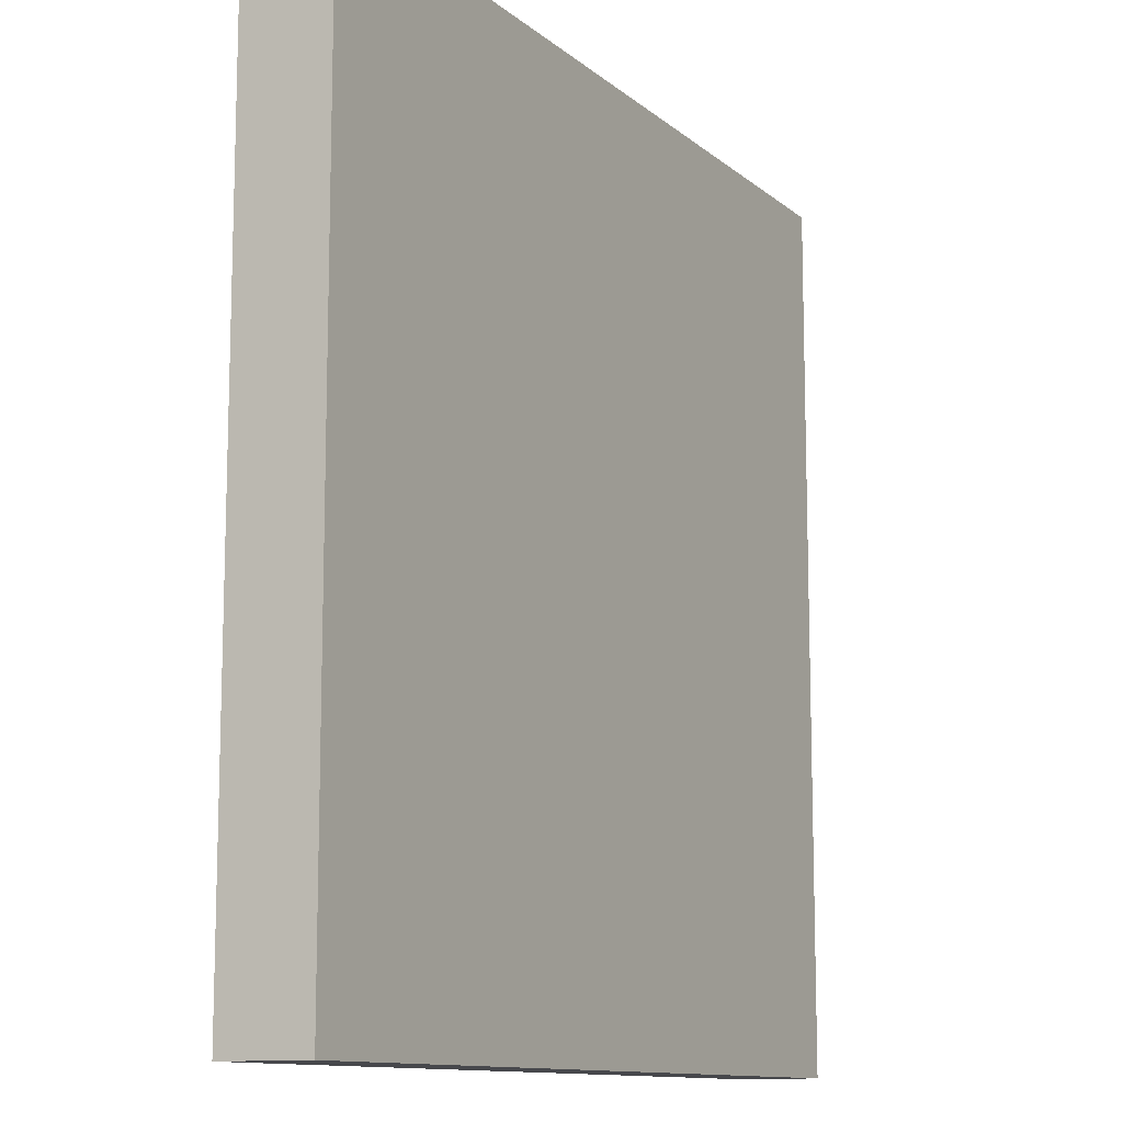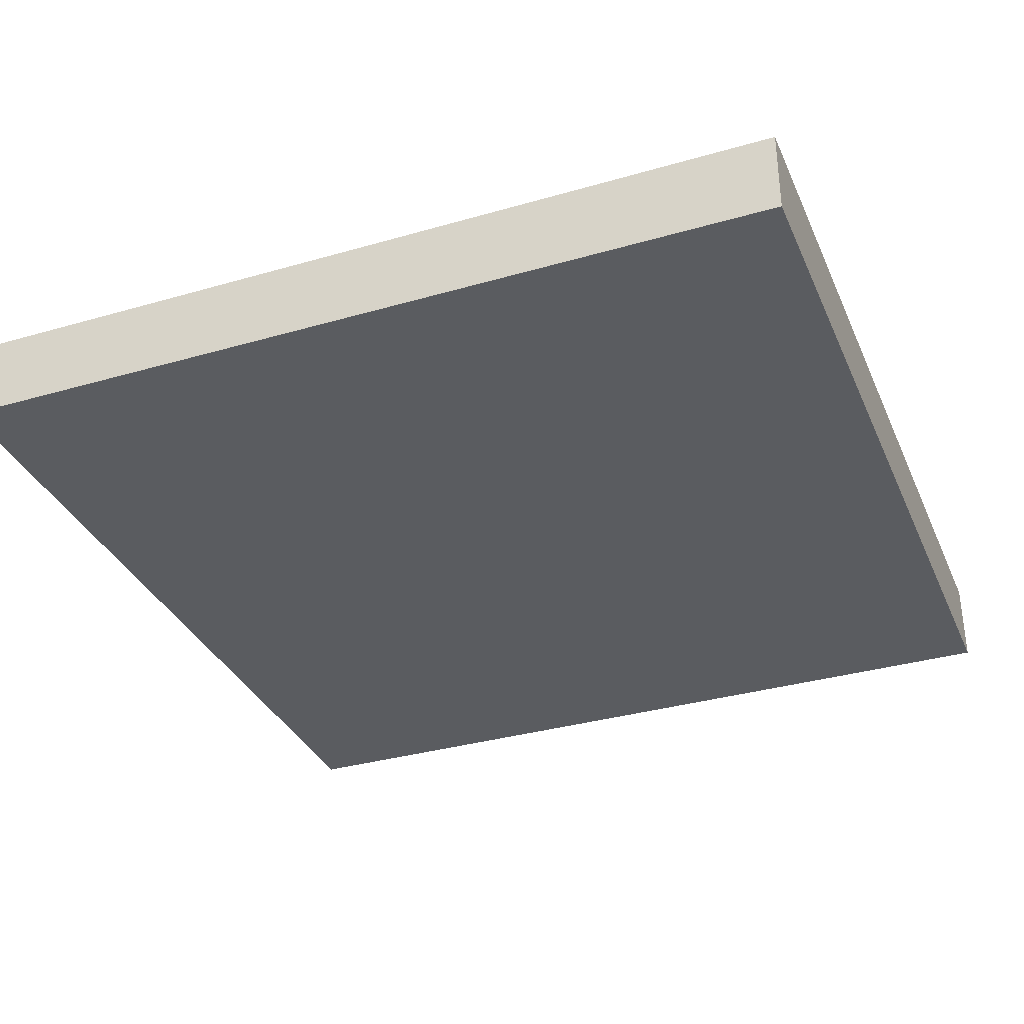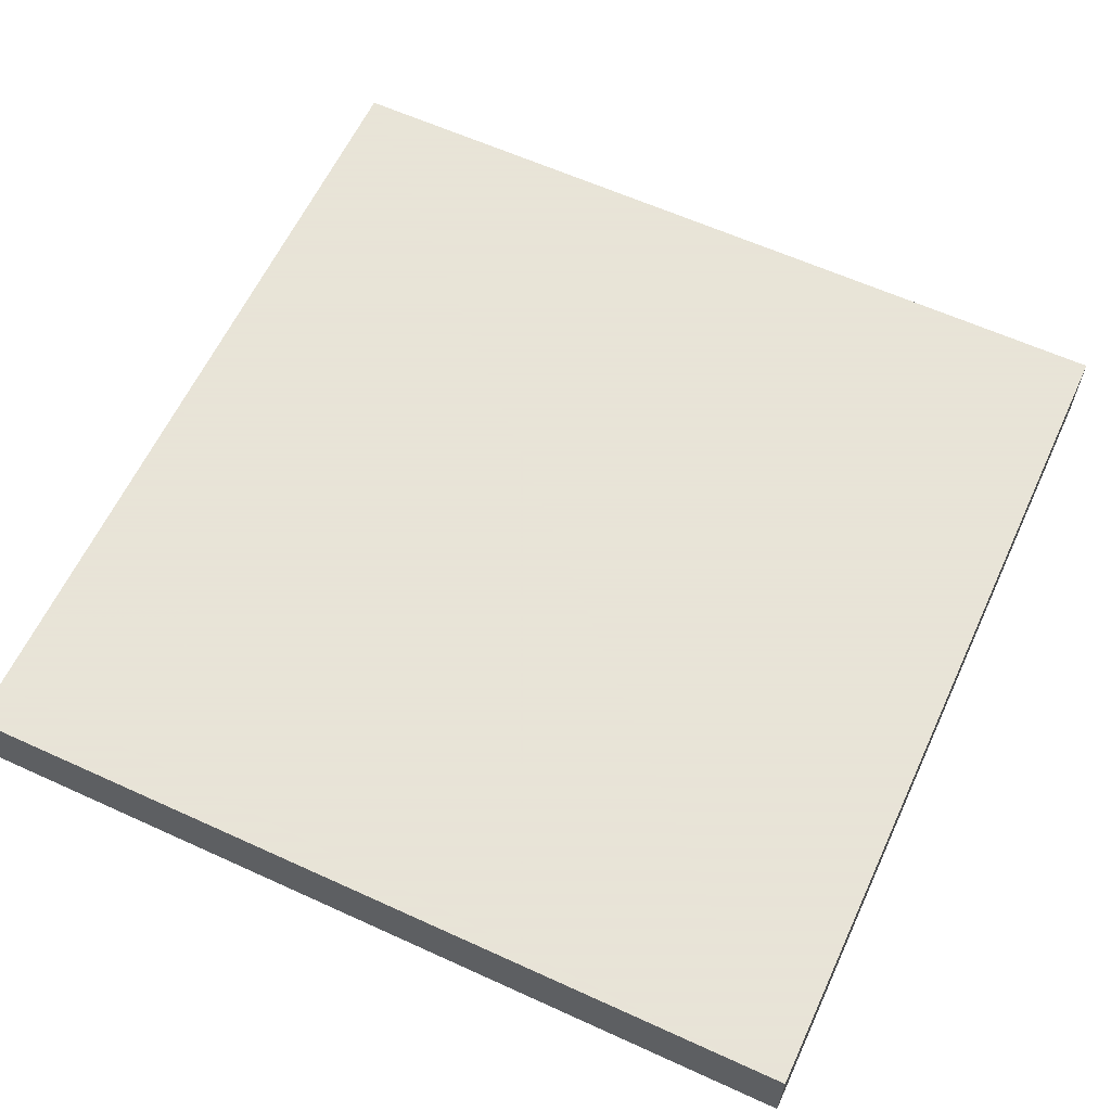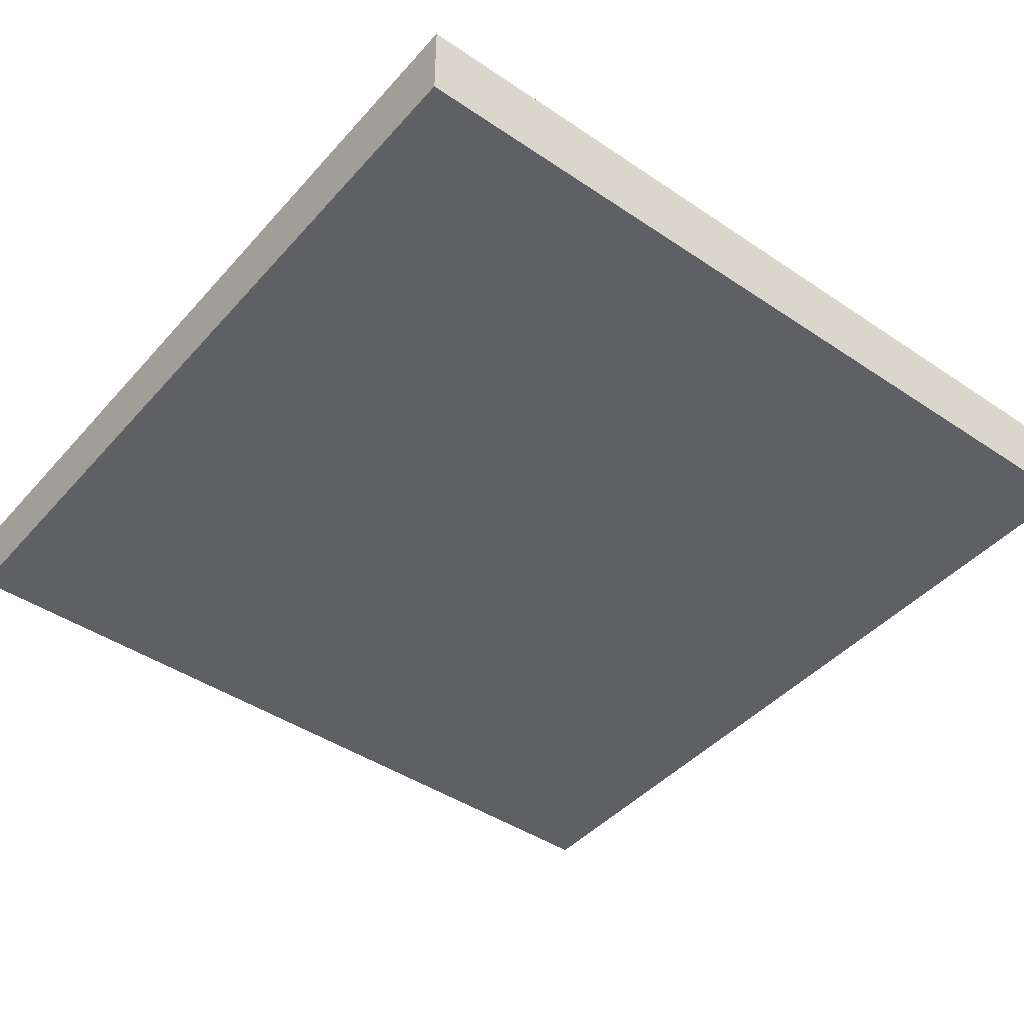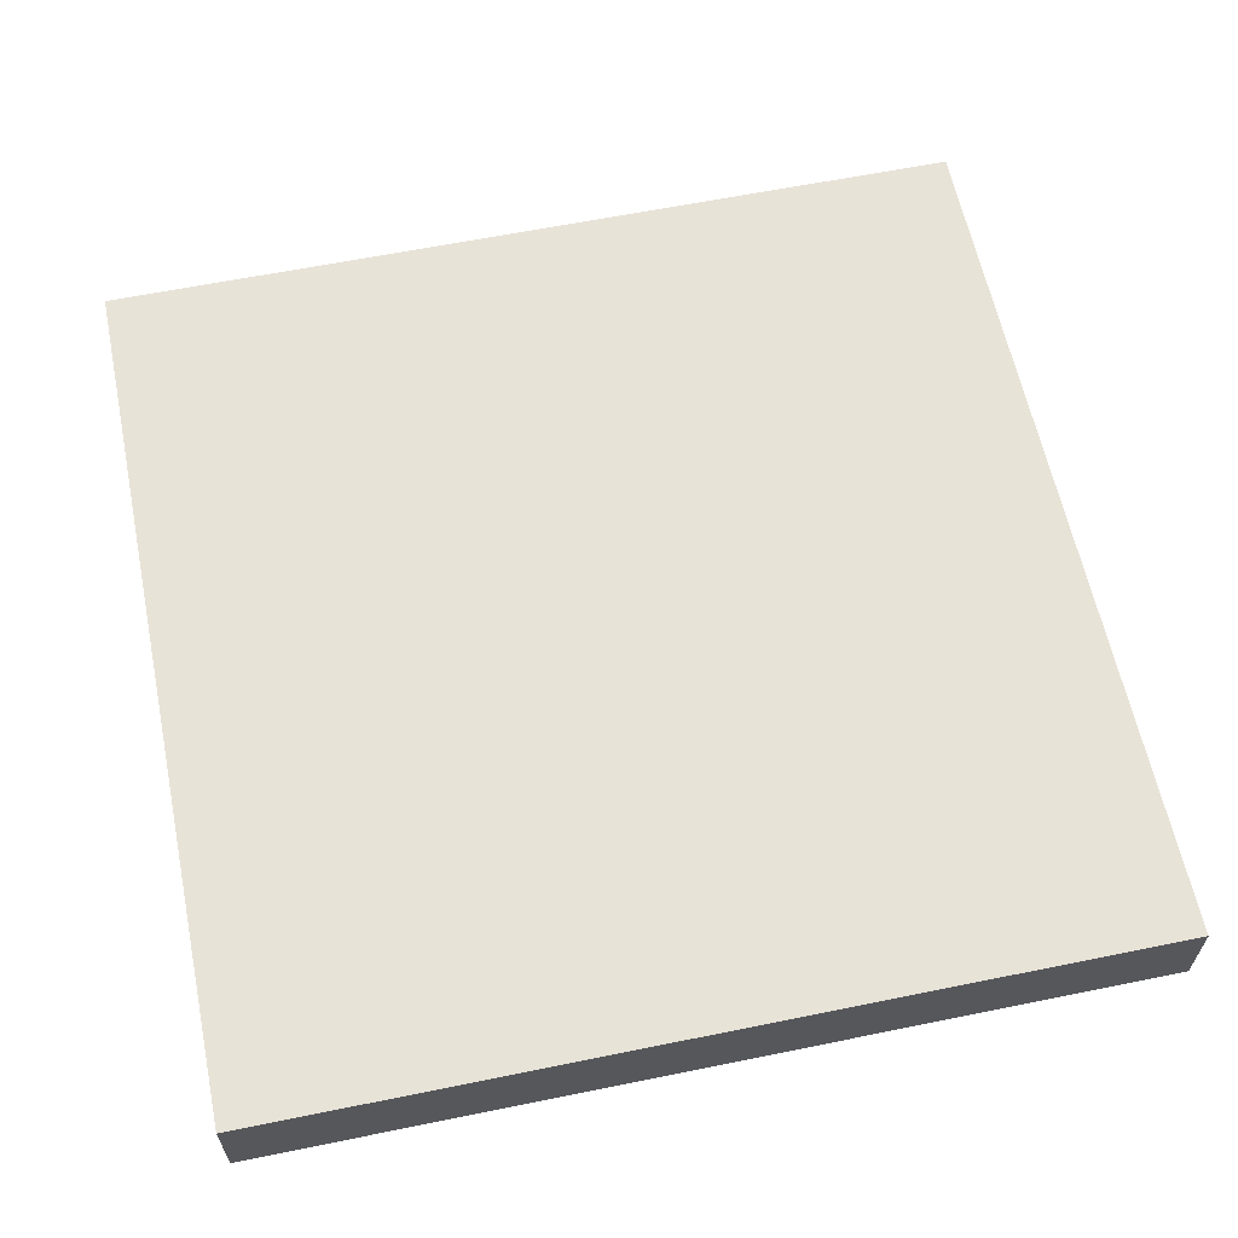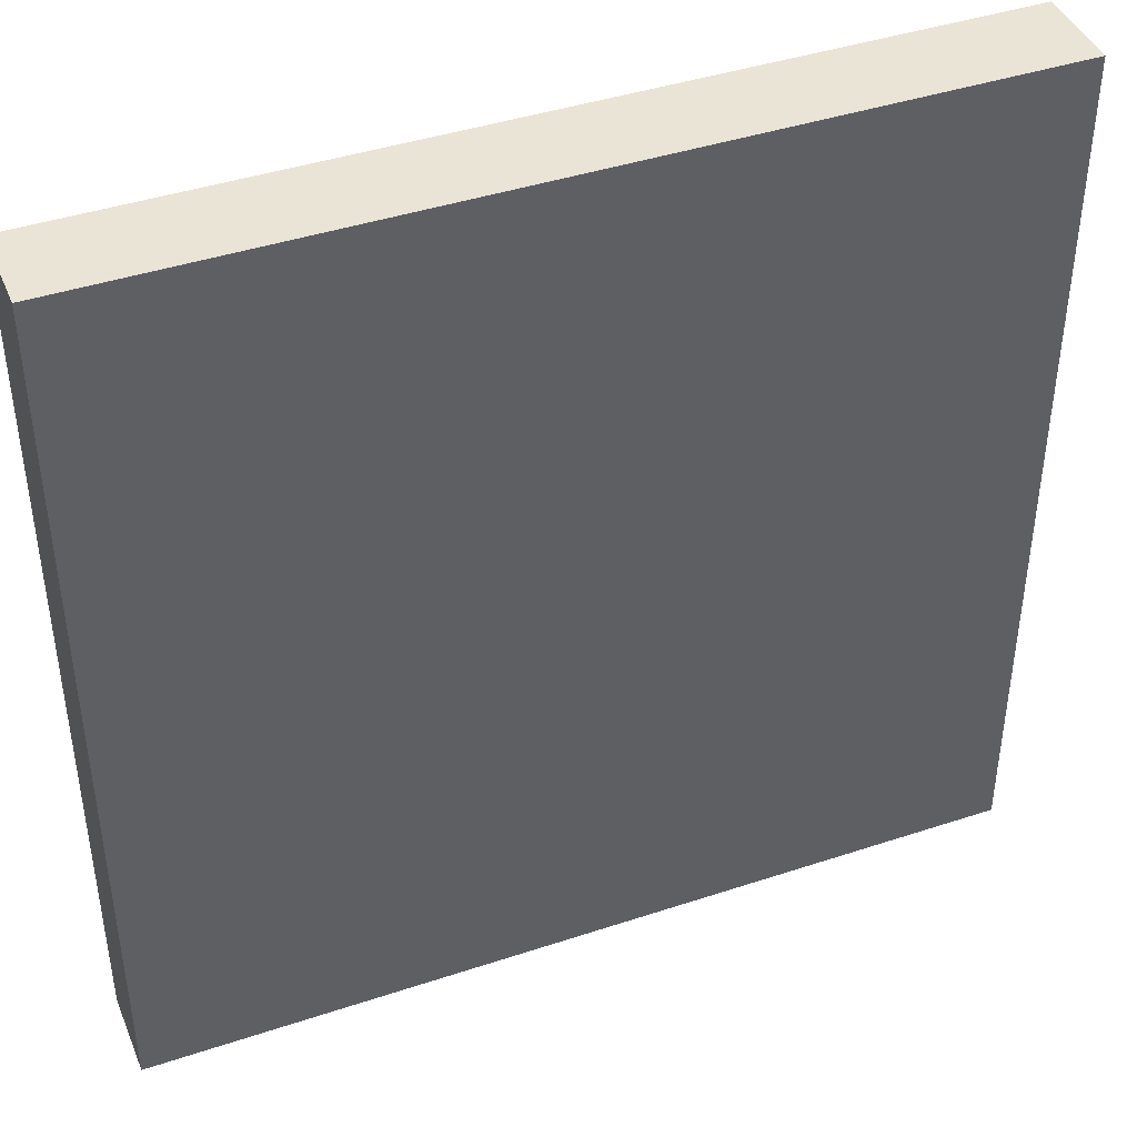
<metadata>
{"format":"obj","ext":"obj","renderer":"f3d","projection":"perspective","resolution":1024,"background":"white","views":[{"elev":-11.6,"azim":118.7,"up":"+Y"},{"elev":-34.0,"azim":-68.6,"up":"+Z"},{"elev":61.4,"azim":-155.1,"up":"+Z"},{"elev":-44.0,"azim":-128.3,"up":"+Z"},{"elev":61.6,"azim":78.3,"up":"+Z"},{"elev":42.5,"azim":-21.6,"up":"+Y"}]}
</metadata>
<code>
o cube
v -50 -50 20
v -50 -50 10
v -50 50 10
v -50 50 20
v 50 -50 20
v 50 -50 10
v 50 50 10
v 50 50 20
f 1 2 3
f 6 5 8
f 7 3 2
f 4 8 5
f 8 4 3
f 6 2 1
f 1 3 4
f 6 8 7
f 7 2 6
f 4 5 1
f 8 3 7
f 6 1 5

</code>
